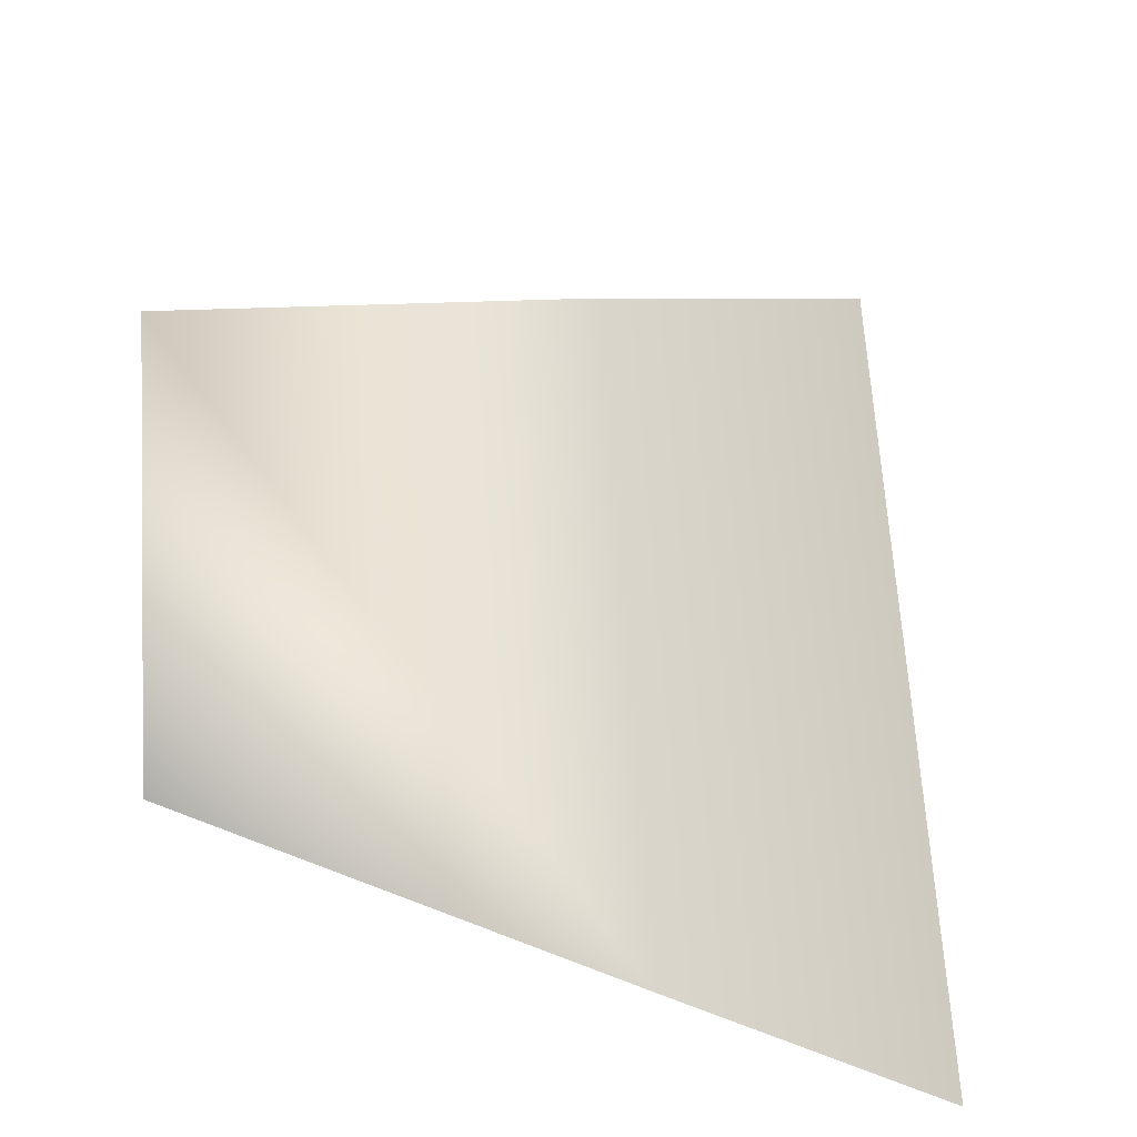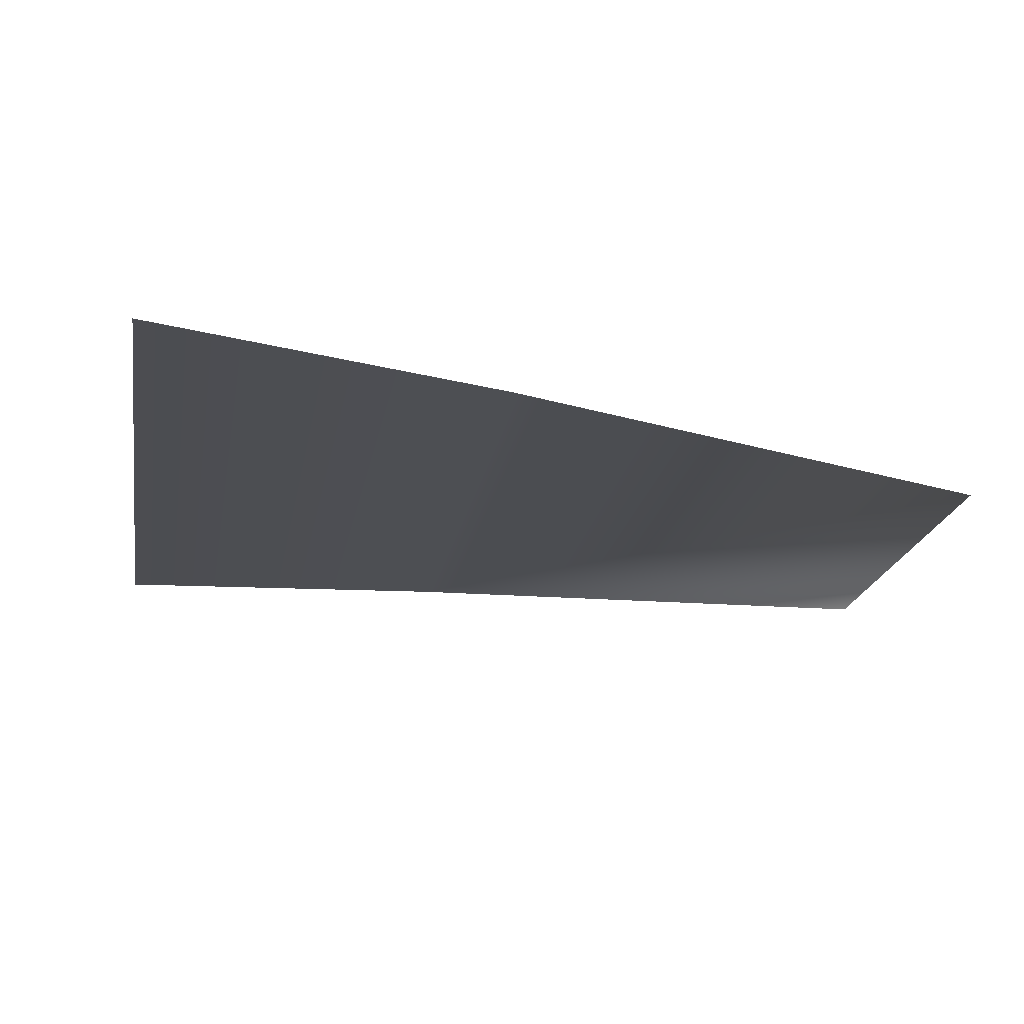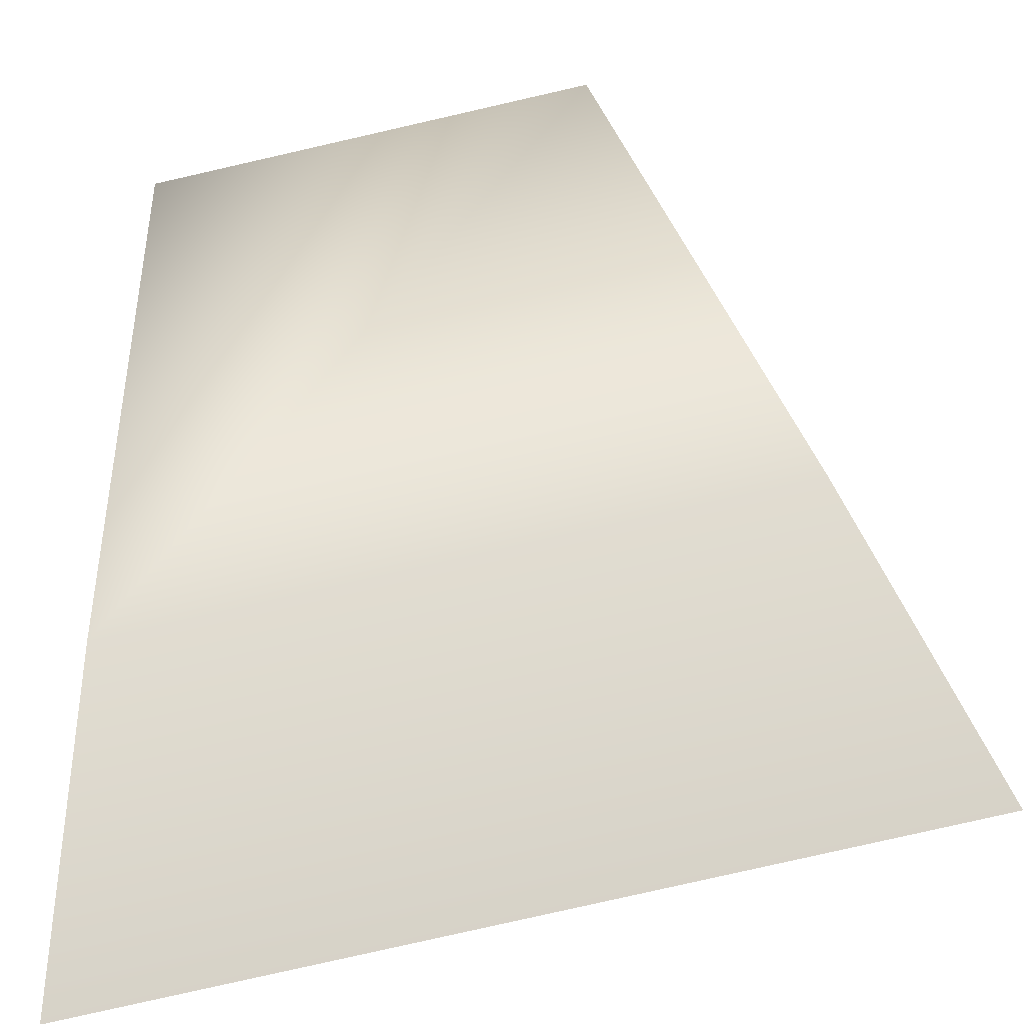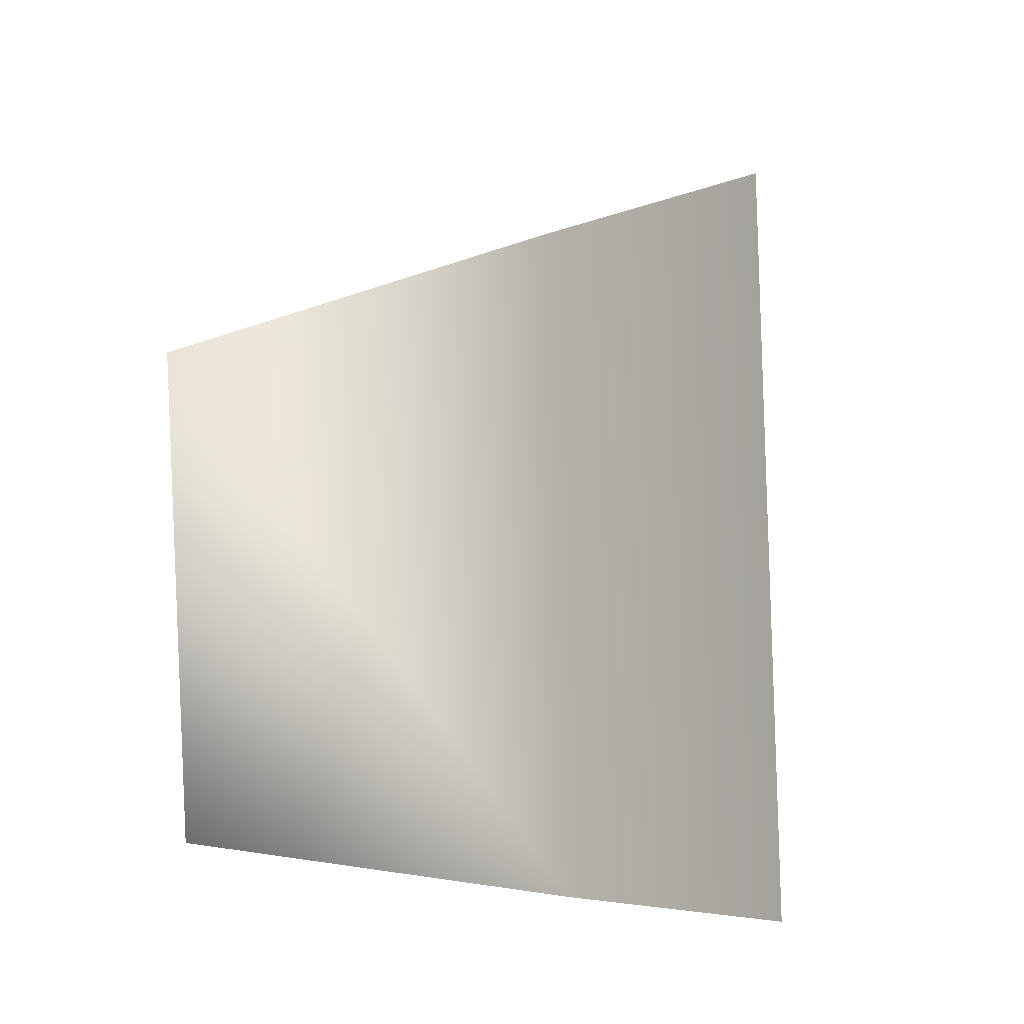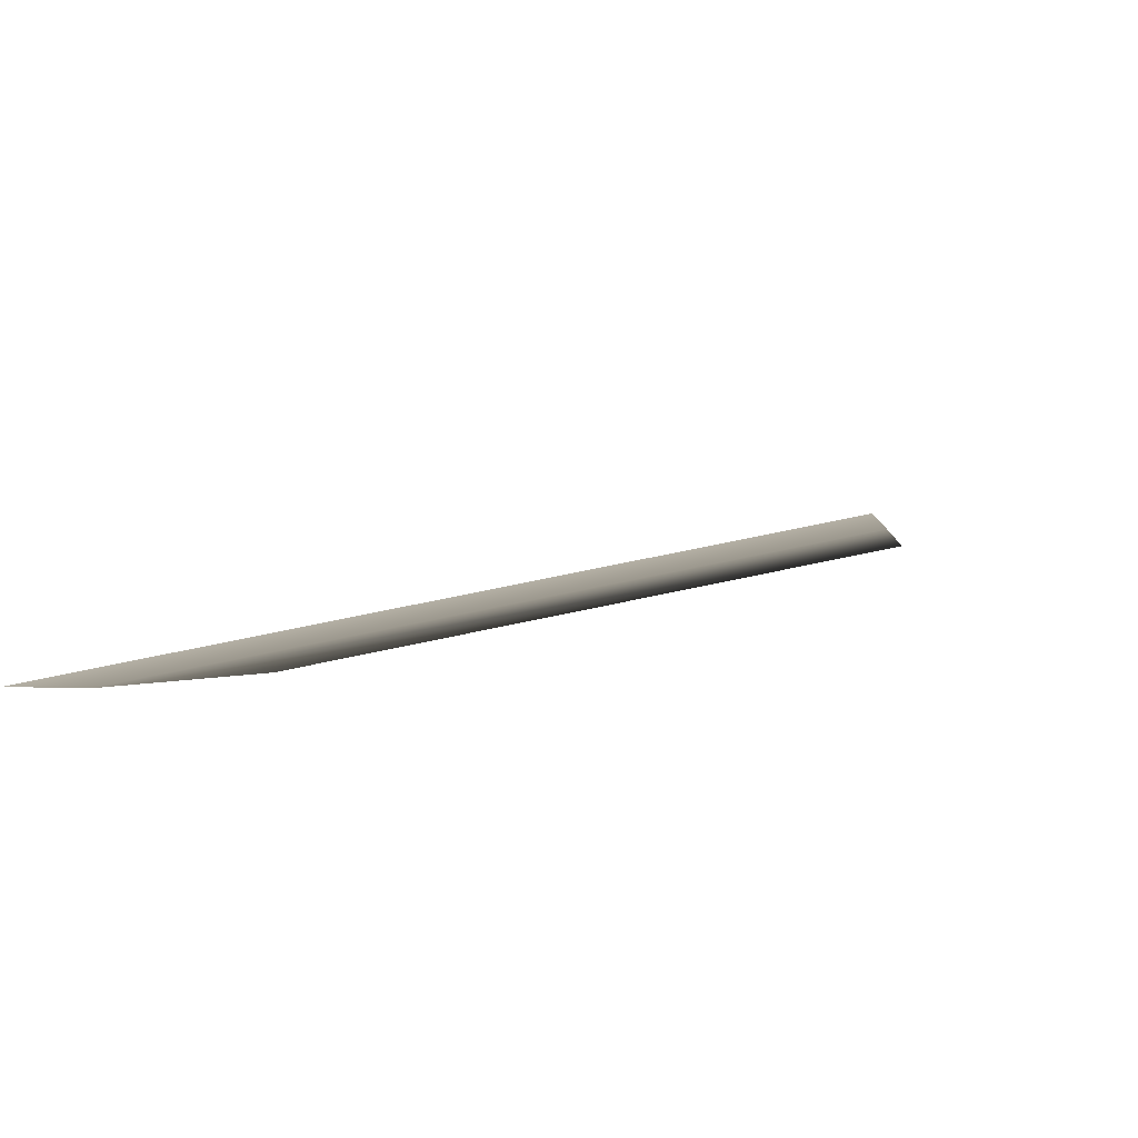
<metadata>
{"format":"obj","ext":"obj","renderer":"f3d","projection":"perspective","resolution":1024,"background":"white","views":[{"elev":-32.3,"azim":104.5,"up":"+Y"},{"elev":77.6,"azim":-38.8,"up":"+Y"},{"elev":-73.9,"azim":92.8,"up":"+Z"},{"elev":-9.1,"azim":93.5,"up":"+Y"},{"elev":43.2,"azim":65.4,"up":"+Z"}]}
</metadata>
<code>
g lair45
v -887.8 40.84 2813
v -877.3 101 2814
v -860.4 91.35 2831
v -868.9 42.91 2829
v -837.5 77.38 2854
v -842.9 46.48 2853
f 3 1 2
f 1 3 4
f 5 4 3
f 4 5 6

</code>
